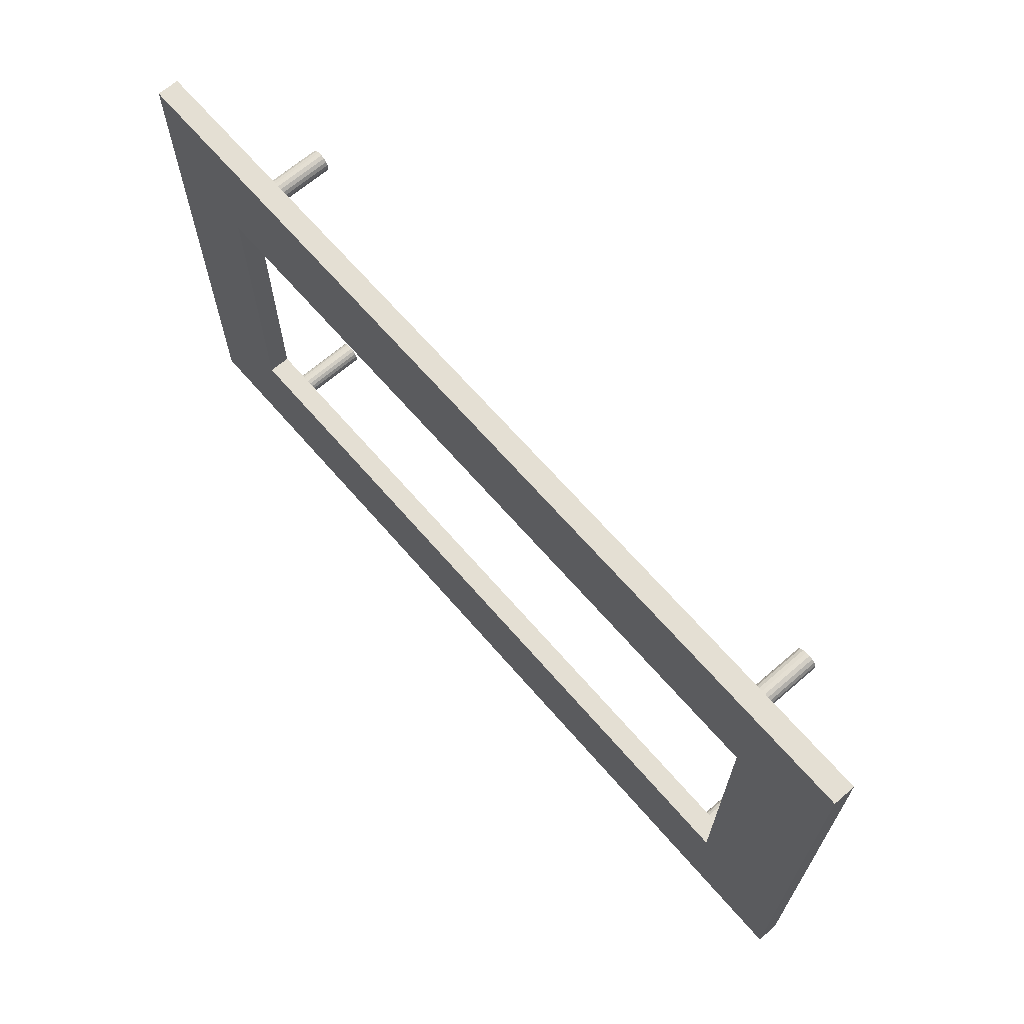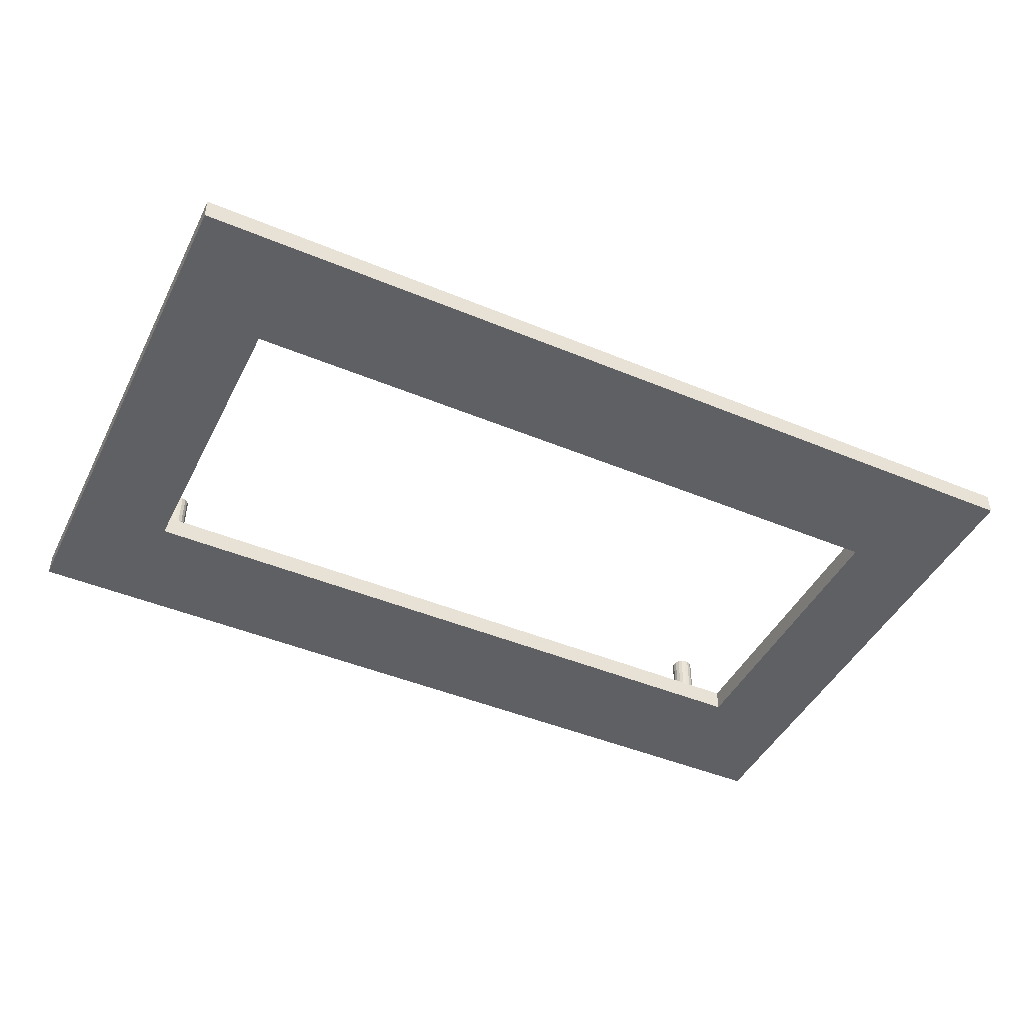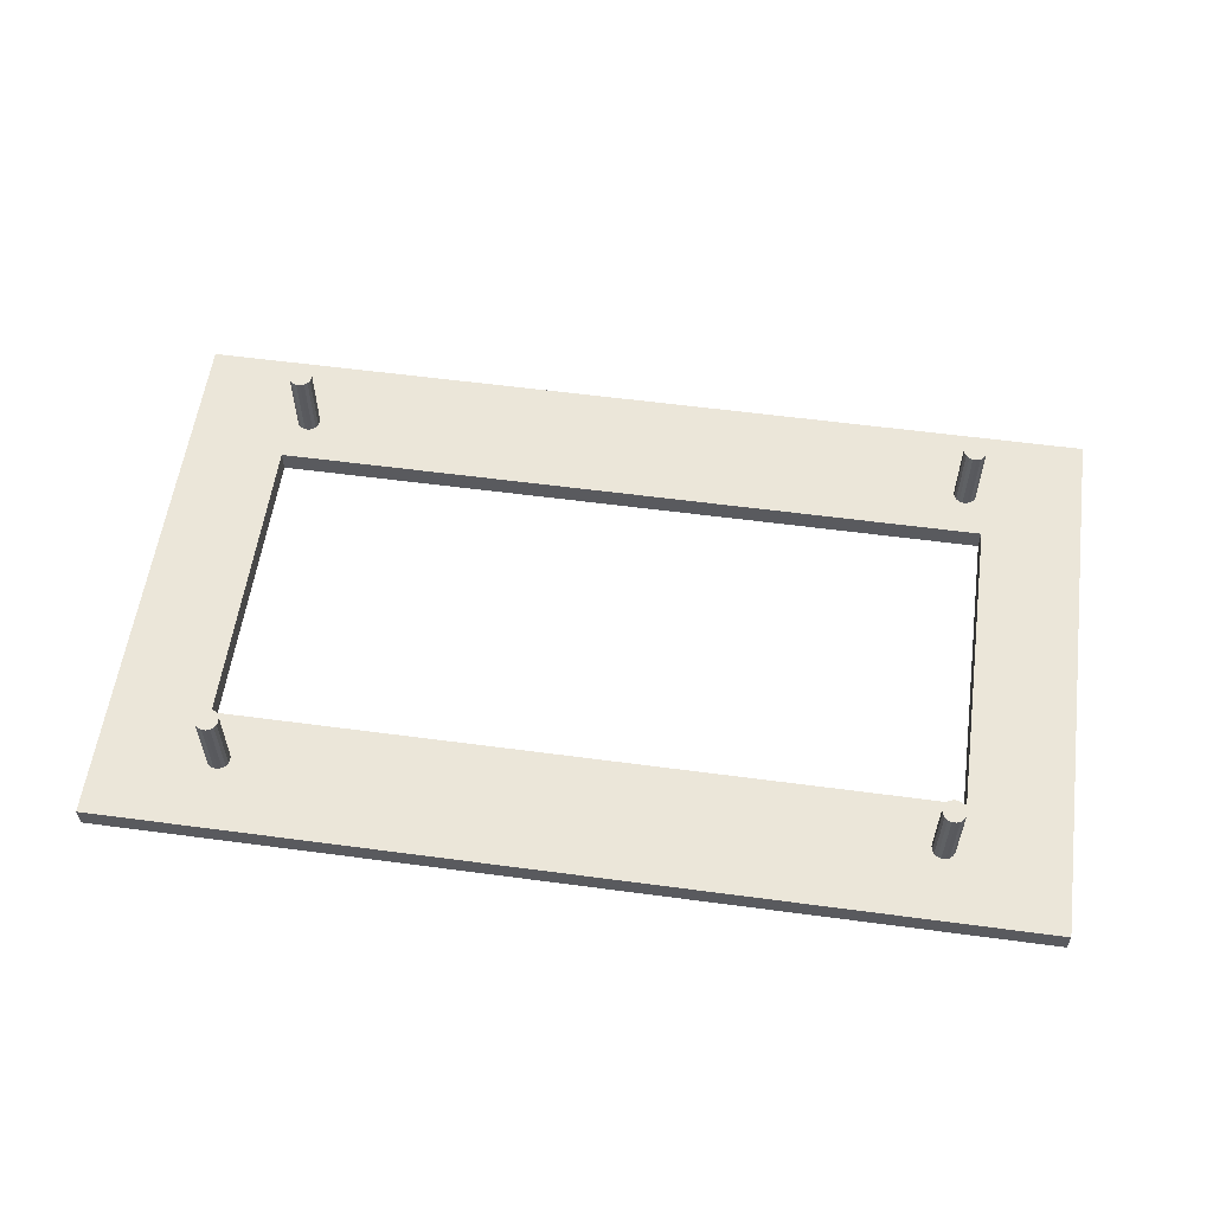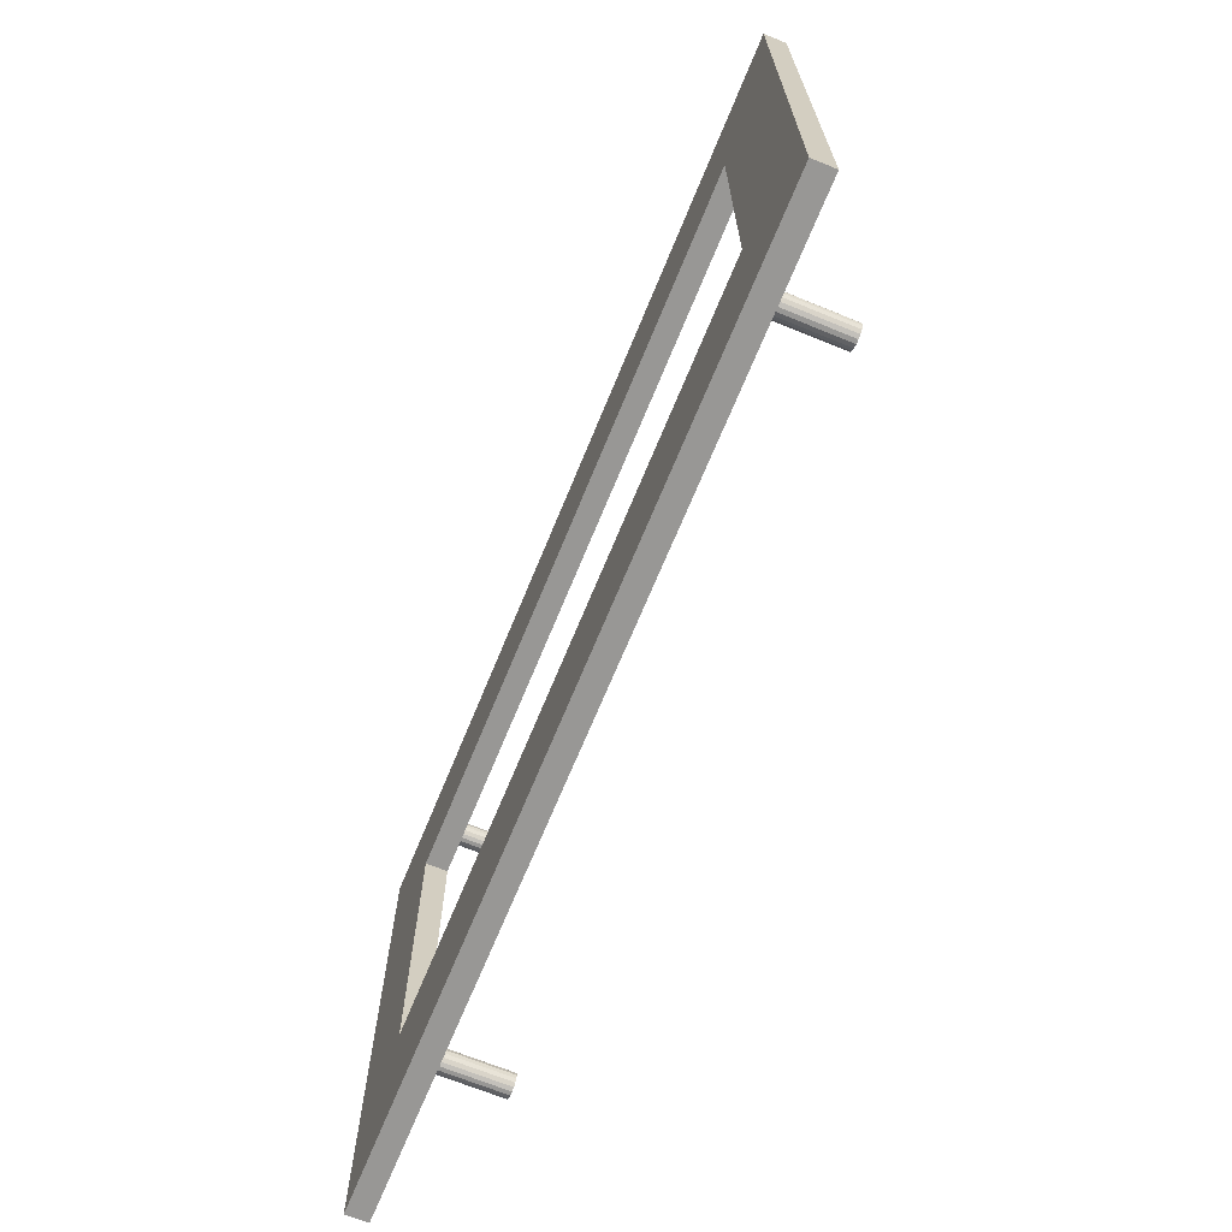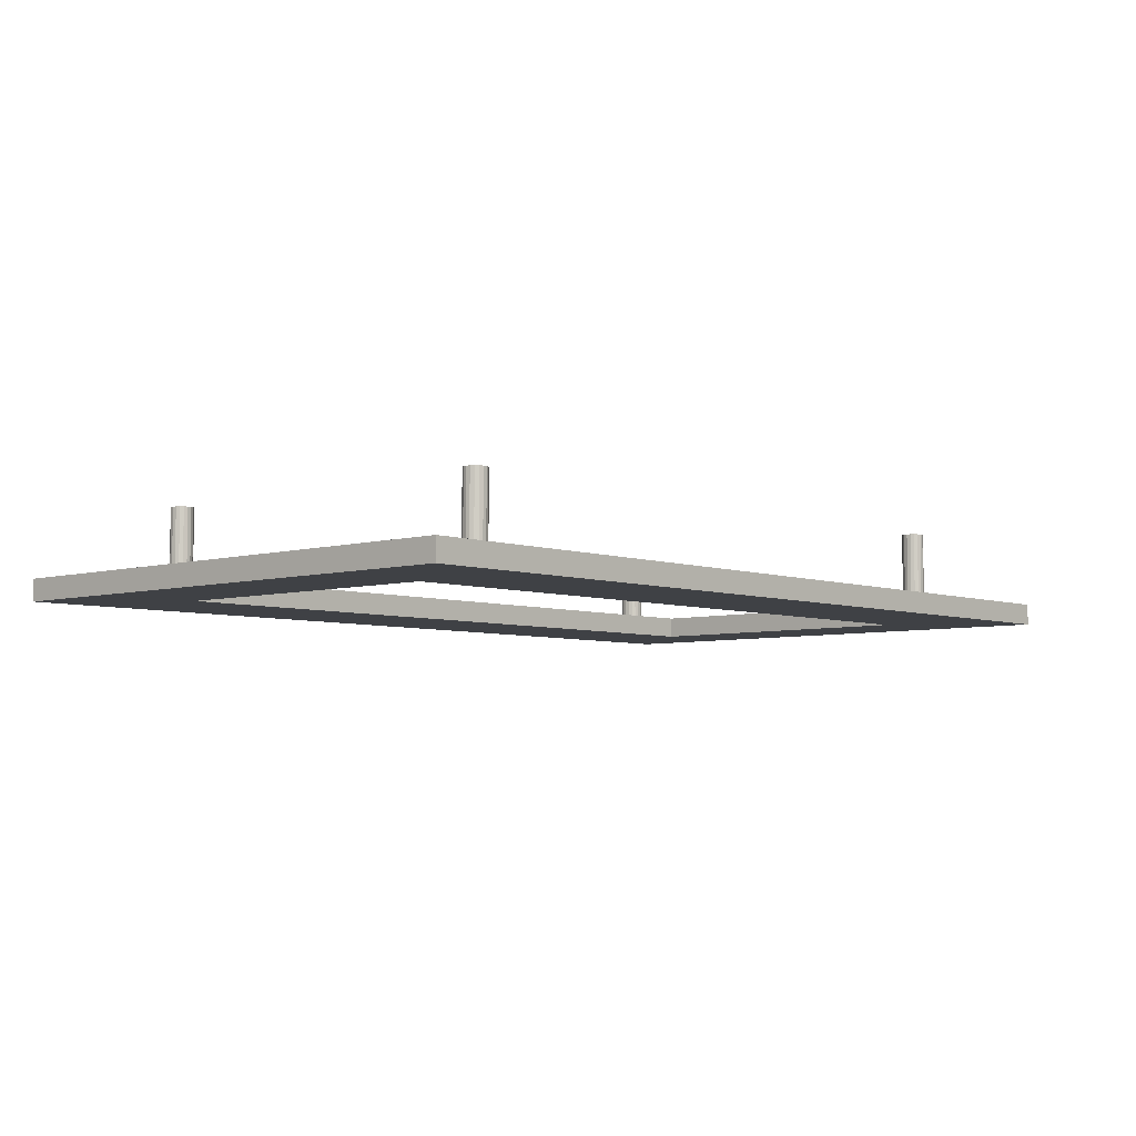
<metadata>
{"format":"obj","ext":"obj","renderer":"f3d","projection":"perspective","resolution":1024,"background":"white","views":[{"elev":66.8,"azim":-130.9,"up":"+Y"},{"elev":-45.3,"azim":-25.7,"up":"+Z"},{"elev":57.4,"azim":7.9,"up":"+Z"},{"elev":-68.2,"azim":-112.3,"up":"+Y"},{"elev":-5.6,"azim":-48.0,"up":"+Z"}]}
</metadata>
<code>
o Slice_child1
v 125 0 -124.5
v 0 0 -124.5
v 0 0 -127.5
v 125 0 -127.5
v 0 75 -124.5
v 0 75 -127.5
v 125 75 -124.5
v 125 75 -127.5
v 3 3 -124.5
v 3 72 -124.5
v 122 3 -124.5
v 122 72 -124.5
v 14.86 9.012 -127.5
v 15.27 8.667 -127.5
v 14.59 9.477 -127.5
v 15.78 8.483 -127.5
v 14.5 10.01 -127.5
v 16.31 8.483 -127.5
v 16.82 8.667 -127.5
v 13.5 16.5 -127.5
v 14.59 10.53 -127.5
v 14.86 11 -127.5
v 15.27 11.34 -127.5
v 15.78 11.53 -127.5
v 16.31 11.53 -127.5
v 16.82 11.34 -127.5
v 17.23 11 -127.5
v 13.5 58.5 -127.5
v 14.86 63.91 -127.5
v 15.27 63.57 -127.5
v 14.59 64.38 -127.5
v 15.78 63.39 -127.5
v 14.5 64.91 -127.5
v 16.31 63.39 -127.5
v 14.59 65.44 -127.5
v 16.82 63.57 -127.5
v 14.86 65.9 -127.5
v 17.23 63.91 -127.5
v 15.27 66.25 -127.5
v 15.78 66.43 -127.5
v 16.31 66.43 -127.5
v 16.82 66.25 -127.5
v 17.5 9.477 -127.5
v 107.8 9.012 -127.5
v 17.23 9.012 -127.5
v 108.2 8.667 -127.5
v 107.5 9.477 -127.5
v 17.59 10.01 -127.5
v 107.4 10.01 -127.5
v 17.5 10.53 -127.5
v 107.5 10.53 -127.5
v 107.8 11 -127.5
v 110.5 10.01 -127.5
v 110.4 9.477 -127.5
v 110.1 9.012 -127.5
v 109.7 8.667 -127.5
v 109.2 8.483 -127.5
v 108.7 8.483 -127.5
v 111.5 16.5 -127.5
v 108.2 11.34 -127.5
v 108.7 11.53 -127.5
v 109.2 11.53 -127.5
v 109.7 11.34 -127.5
v 110.1 11 -127.5
v 110.4 10.53 -127.5
v 107.8 63.91 -127.5
v 108.2 63.57 -127.5
v 111.5 58.5 -127.5
v 17.5 64.38 -127.5
v 107.5 64.38 -127.5
v 108.7 63.39 -127.5
v 107.4 64.91 -127.5
v 17.59 64.91 -127.5
v 109.2 63.39 -127.5
v 17.5 65.44 -127.5
v 107.5 65.44 -127.5
v 109.7 63.57 -127.5
v 107.8 65.9 -127.5
v 17.23 65.9 -127.5
v 110.1 63.91 -127.5
v 108.2 66.25 -127.5
v 110.4 64.38 -127.5
v 110.5 64.91 -127.5
v 108.7 66.43 -127.5
v 109.2 66.43 -127.5
v 109.7 66.25 -127.5
v 110.1 65.9 -127.5
v 110.4 65.44 -127.5
v 5.698 6.199 -124.5
v 5.698 71.19 -124.5
v 120.9 6.199 -124.5
v 120.9 71.19 -124.5
v 13.5 16.5 -124.5
v 111.5 16.5 -124.5
v 13.5 58.5 -124.5
v 111.5 58.5 -124.5
v 15.27 8.667 -124.5
v 14.86 9.012 -124.5
v 14.59 9.477 -124.5
v 15.78 8.483 -124.5
v 14.5 10.01 -124.5
v 16.31 8.483 -124.5
v 14.59 10.53 -124.5
v 14.86 11 -124.5
v 15.27 11.34 -124.5
v 15.78 11.53 -124.5
v 16.31 11.53 -124.5
v 16.82 11.34 -124.5
v 17.23 11 -124.5
v 15.27 63.57 -124.5
v 14.86 63.91 -124.5
v 14.59 64.38 -124.5
v 15.78 63.39 -124.5
v 14.5 64.91 -124.5
v 16.31 63.39 -124.5
v 14.59 65.44 -124.5
v 16.82 63.57 -124.5
v 14.86 65.9 -124.5
v 17.23 63.91 -124.5
v 15.27 66.25 -124.5
v 15.78 66.43 -124.5
v 16.31 66.43 -124.5
v 108.2 8.667 -124.5
v 17.23 9.012 -124.5
v 16.82 8.667 -124.5
v 107.8 9.012 -124.5
v 107.5 9.477 -124.5
v 17.5 9.477 -124.5
v 108.7 8.483 -124.5
v 107.4 10.01 -124.5
v 17.59 10.01 -124.5
v 107.5 10.53 -124.5
v 17.5 10.53 -124.5
v 107.8 11 -124.5
v 110.5 10.01 -124.5
v 110.4 9.477 -124.5
v 110.1 9.012 -124.5
v 109.7 8.667 -124.5
v 109.2 8.483 -124.5
v 110.4 10.53 -124.5
v 108.2 11.34 -124.5
v 108.7 11.53 -124.5
v 109.2 11.53 -124.5
v 109.7 11.34 -124.5
v 110.1 11 -124.5
v 108.2 63.57 -124.5
v 107.8 63.91 -124.5
v 107.5 64.38 -124.5
v 17.59 64.91 -124.5
v 17.5 64.38 -124.5
v 108.7 63.39 -124.5
v 107.4 64.91 -124.5
v 109.2 63.39 -124.5
v 107.5 65.44 -124.5
v 17.5 65.44 -124.5
v 109.7 63.57 -124.5
v 107.8 65.9 -124.5
v 17.23 65.9 -124.5
v 110.1 63.91 -124.5
v 110.4 64.38 -124.5
v 110.5 64.91 -124.5
v 108.7 66.43 -124.5
v 109.2 66.43 -124.5
v 109.7 66.25 -124.5
v 110.1 65.9 -124.5
v 110.4 65.44 -124.5
v 16.82 66.25 -124.5
v 108.2 66.25 -124.5
v 17.59 10.01 -114.5
v 17.5 9.477 -114.5
v 17.23 9.012 -114.5
v 16.82 8.667 -114.5
v 16.31 8.483 -114.5
v 15.78 8.483 -114.5
v 15.27 8.667 -114.5
v 14.86 9.012 -114.5
v 14.59 9.477 -114.5
v 14.5 10.01 -114.5
v 14.59 10.53 -114.5
v 14.86 11 -114.5
v 15.27 11.34 -114.5
v 15.78 11.53 -114.5
v 16.31 11.53 -114.5
v 16.82 11.34 -114.5
v 17.23 11 -114.5
v 17.5 10.53 -114.5
v 110.5 10.01 -114.5
v 110.4 9.477 -114.5
v 110.1 9.012 -114.5
v 109.7 8.667 -114.5
v 109.2 8.483 -114.5
v 108.7 8.483 -114.5
v 108.2 8.667 -114.5
v 107.8 9.012 -114.5
v 107.5 9.477 -114.5
v 107.4 10.01 -114.5
v 107.5 10.53 -114.5
v 107.8 11 -114.5
v 108.2 11.34 -114.5
v 108.7 11.53 -114.5
v 109.2 11.53 -114.5
v 109.7 11.34 -114.5
v 110.1 11 -114.5
v 110.4 10.53 -114.5
v 17.59 64.91 -114.5
v 17.5 64.38 -114.5
v 17.23 63.91 -114.5
v 16.82 63.57 -114.5
v 16.31 63.39 -114.5
v 15.78 63.39 -114.5
v 15.27 63.57 -114.5
v 14.86 63.91 -114.5
v 14.59 64.38 -114.5
v 14.5 64.91 -114.5
v 14.59 65.44 -114.5
v 14.86 65.9 -114.5
v 15.27 66.25 -114.5
v 15.78 66.43 -114.5
v 16.31 66.43 -114.5
v 16.82 66.25 -114.5
v 17.23 65.9 -114.5
v 17.5 65.44 -114.5
v 110.5 64.91 -114.5
v 110.4 64.38 -114.5
v 110.1 63.91 -114.5
v 109.7 63.57 -114.5
v 109.2 63.39 -114.5
v 108.7 63.39 -114.5
v 108.2 63.57 -114.5
v 107.8 63.91 -114.5
v 107.5 64.38 -114.5
v 107.4 64.91 -114.5
v 107.5 65.44 -114.5
v 107.8 65.9 -114.5
v 108.2 66.25 -114.5
v 108.7 66.43 -114.5
v 109.2 66.43 -114.5
v 109.7 66.25 -114.5
v 110.1 65.9 -114.5
v 110.4 65.44 -114.5
f 1 2 3
f 1 3 4
f 2 5 6
f 2 6 3
f 7 1 4
f 7 4 8
f 5 9 10
f 5 2 9
f 11 2 1
f 11 9 2
f 7 12 11
f 7 11 1
f 7 5 10
f 7 10 12
f 13 14 3
f 3 15 13
f 14 16 3
f 3 17 15
f 16 18 3
f 18 19 3
f 17 20 21
f 21 20 22
f 22 20 23
f 23 20 24
f 24 20 25
f 25 20 26
f 26 20 27
f 3 20 17
f 3 28 20
f 3 6 28
f 29 30 28
f 28 31 29
f 30 32 28
f 6 33 28
f 28 33 31
f 32 34 28
f 6 35 33
f 34 36 28
f 6 37 35
f 36 38 28
f 6 39 37
f 6 40 39
f 6 41 40
f 6 42 41
f 43 44 45
f 19 46 3
f 45 46 19
f 44 46 45
f 43 47 44
f 48 49 43
f 43 49 47
f 50 51 48
f 48 51 49
f 27 52 50
f 50 52 51
f 53 4 54
f 54 4 55
f 55 4 56
f 56 4 57
f 57 4 58
f 58 4 46
f 46 4 3
f 52 59 60
f 60 59 61
f 61 59 62
f 62 59 63
f 63 59 64
f 64 59 65
f 65 59 53
f 53 59 4
f 66 67 68
f 69 70 38
f 38 70 66
f 67 71 68
f 69 72 70
f 73 72 69
f 71 74 68
f 75 76 73
f 73 76 72
f 74 77 68
f 42 78 79
f 79 78 75
f 75 78 76
f 77 80 68
f 42 81 78
f 80 82 68
f 82 83 68
f 59 8 4
f 83 8 68
f 68 8 59
f 84 8 85
f 85 8 86
f 86 8 87
f 87 8 88
f 88 8 83
f 6 8 84
f 6 84 81
f 6 81 42
f 20 59 27
f 27 59 52
f 68 28 66
f 66 28 38
f 5 7 8
f 5 8 6
f 10 9 89
f 90 10 89
f 11 89 9
f 91 89 11
f 12 92 91
f 12 91 11
f 12 10 90
f 12 90 92
f 19 43 45
f 19 48 43
f 48 27 50
f 48 26 27
f 13 17 14
f 15 17 13
f 18 24 19
f 26 24 25
f 19 24 48
f 48 24 26
f 16 23 18
f 14 23 16
f 17 23 14
f 18 23 24
f 21 22 17
f 17 22 23
f 55 53 54
f 56 65 55
f 55 65 53
f 57 44 56
f 58 44 57
f 46 44 58
f 56 44 65
f 64 62 63
f 47 49 44
f 62 60 61
f 65 60 64
f 44 60 65
f 49 60 44
f 64 60 62
f 51 52 49
f 49 52 60
f 38 73 69
f 36 73 38
f 75 42 79
f 73 42 75
f 29 33 30
f 31 33 29
f 34 40 36
f 32 40 34
f 42 40 41
f 73 40 42
f 36 40 73
f 30 39 32
f 32 39 40
f 33 39 30
f 35 37 33
f 33 37 39
f 93 94 20
f 20 94 59
f 95 93 28
f 28 93 20
f 94 96 59
f 59 96 68
f 96 95 68
f 68 95 28
f 80 83 82
f 77 88 80
f 74 88 77
f 80 88 83
f 87 85 86
f 70 72 66
f 71 81 74
f 67 81 71
f 66 81 67
f 85 81 84
f 88 81 87
f 87 81 85
f 74 81 88
f 72 81 66
f 76 78 72
f 72 78 81
f 97 98 89
f 99 89 98
f 100 97 89
f 101 89 99
f 102 100 89
f 103 89 101
f 93 89 103
f 93 103 104
f 93 104 105
f 93 105 106
f 93 106 107
f 93 107 108
f 93 108 109
f 95 89 93
f 90 89 95
f 110 111 95
f 112 90 95
f 112 95 111
f 113 110 95
f 114 90 112
f 115 113 95
f 116 90 114
f 117 115 95
f 118 90 116
f 119 117 95
f 120 90 118
f 121 90 120
f 122 90 121
f 123 124 125
f 123 126 124
f 127 128 124
f 127 124 126
f 129 125 102
f 129 123 125
f 129 102 89
f 130 131 128
f 130 128 127
f 132 131 130
f 132 109 133
f 132 133 131
f 134 109 132
f 91 135 136
f 91 136 137
f 91 137 138
f 91 138 139
f 91 139 129
f 91 140 135
f 91 129 89
f 94 134 141
f 94 141 142
f 94 142 143
f 94 143 144
f 94 144 145
f 94 145 140
f 94 140 91
f 96 94 91
f 146 147 96
f 148 119 147
f 148 149 150
f 148 150 119
f 151 146 96
f 152 149 148
f 153 151 96
f 154 149 152
f 154 155 149
f 156 153 96
f 157 155 154
f 157 158 155
f 159 156 96
f 160 159 96
f 92 96 91
f 92 160 96
f 92 161 160
f 92 162 163
f 92 163 164
f 92 164 165
f 92 165 166
f 92 166 161
f 92 90 122
f 92 122 167
f 92 167 158
f 92 158 162
f 162 158 168
f 168 158 157
f 94 93 109
f 94 109 134
f 95 96 147
f 95 147 119
f 128 131 169
f 128 169 170
f 124 170 171
f 124 171 172
f 124 128 170
f 125 124 172
f 102 172 173
f 102 173 174
f 102 125 172
f 100 102 174
f 97 174 175
f 97 100 174
f 98 175 176
f 98 176 177
f 98 97 175
f 99 177 178
f 99 98 177
f 101 99 178
f 103 178 179
f 103 101 178
f 104 179 180
f 104 103 179
f 105 180 181
f 105 104 180
f 106 181 182
f 106 105 181
f 107 182 183
f 107 106 182
f 108 107 183
f 108 183 184
f 108 184 185
f 109 108 185
f 133 109 185
f 133 185 186
f 133 186 169
f 131 133 169
f 136 135 187
f 136 187 188
f 137 188 189
f 137 189 190
f 137 136 188
f 138 137 190
f 139 190 191
f 139 191 192
f 139 138 190
f 129 139 192
f 123 192 193
f 123 129 192
f 126 193 194
f 126 194 195
f 126 123 193
f 127 195 196
f 127 126 195
f 130 127 196
f 132 196 197
f 132 130 196
f 134 197 198
f 134 132 197
f 141 198 199
f 141 134 198
f 142 199 200
f 142 141 199
f 143 200 201
f 143 142 200
f 144 143 201
f 144 201 202
f 144 202 203
f 145 144 203
f 140 145 203
f 140 203 204
f 140 204 187
f 135 140 187
f 150 149 205
f 150 205 206
f 119 206 207
f 119 207 208
f 119 150 206
f 117 119 208
f 115 208 209
f 115 209 210
f 115 117 208
f 113 115 210
f 110 210 211
f 110 113 210
f 111 211 212
f 111 212 213
f 111 110 211
f 112 213 214
f 112 111 213
f 114 112 214
f 116 214 215
f 116 114 214
f 118 215 216
f 118 116 215
f 120 216 217
f 120 118 216
f 121 217 218
f 121 120 217
f 122 218 219
f 122 121 218
f 167 122 219
f 167 219 220
f 167 220 221
f 158 167 221
f 155 158 221
f 155 221 222
f 155 222 205
f 149 155 205
f 160 161 223
f 160 223 224
f 159 224 225
f 159 225 226
f 159 160 224
f 156 159 226
f 153 226 227
f 153 227 228
f 153 156 226
f 151 153 228
f 146 228 229
f 146 151 228
f 147 229 230
f 147 230 231
f 147 146 229
f 148 231 232
f 148 147 231
f 152 148 232
f 154 232 233
f 154 152 232
f 157 233 234
f 157 154 233
f 168 234 235
f 168 157 234
f 162 235 236
f 162 168 235
f 163 236 237
f 163 162 236
f 164 163 237
f 164 237 238
f 164 238 239
f 165 164 239
f 166 165 239
f 166 239 240
f 166 240 223
f 161 166 223
f 170 172 171
f 169 172 170
f 185 169 186
f 184 169 185
f 178 176 175
f 178 177 176
f 182 173 172
f 182 184 183
f 182 172 169
f 182 169 184
f 181 174 173
f 181 175 174
f 181 178 175
f 181 173 182
f 180 179 178
f 180 178 181
f 187 189 188
f 204 190 189
f 204 189 187
f 194 191 190
f 194 192 191
f 194 193 192
f 194 190 204
f 201 203 202
f 196 195 194
f 199 201 200
f 199 204 203
f 199 194 204
f 199 196 194
f 199 203 201
f 198 197 196
f 198 196 199
f 205 207 206
f 205 208 207
f 220 222 221
f 220 205 222
f 214 212 211
f 214 213 212
f 218 209 208
f 218 210 209
f 218 220 219
f 218 205 220
f 218 208 205
f 217 211 210
f 217 210 218
f 217 214 211
f 216 215 214
f 216 214 217
f 223 225 224
f 240 226 225
f 240 227 226
f 240 225 223
f 237 239 238
f 232 231 230
f 235 228 227
f 235 229 228
f 235 230 229
f 235 237 236
f 235 240 239
f 235 239 237
f 235 227 240
f 235 232 230
f 234 233 232
f 234 232 235

</code>
